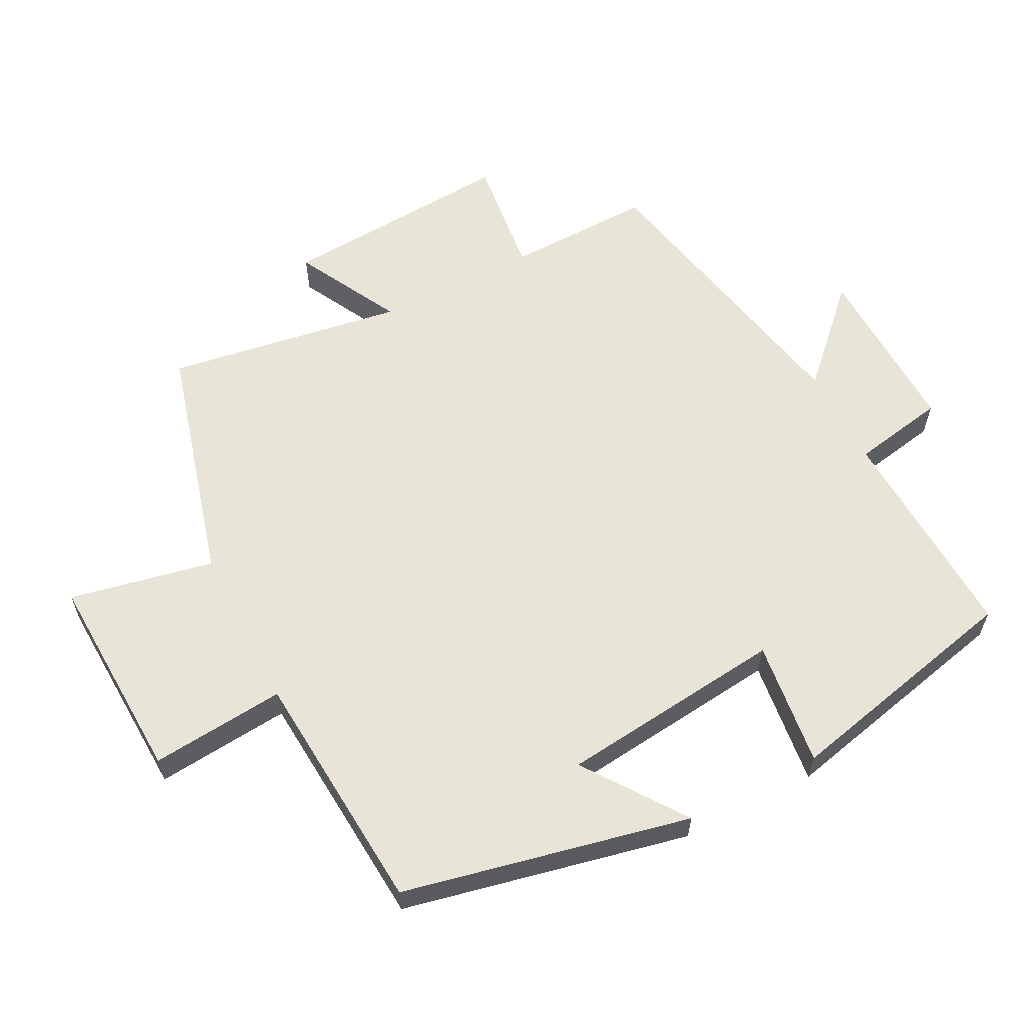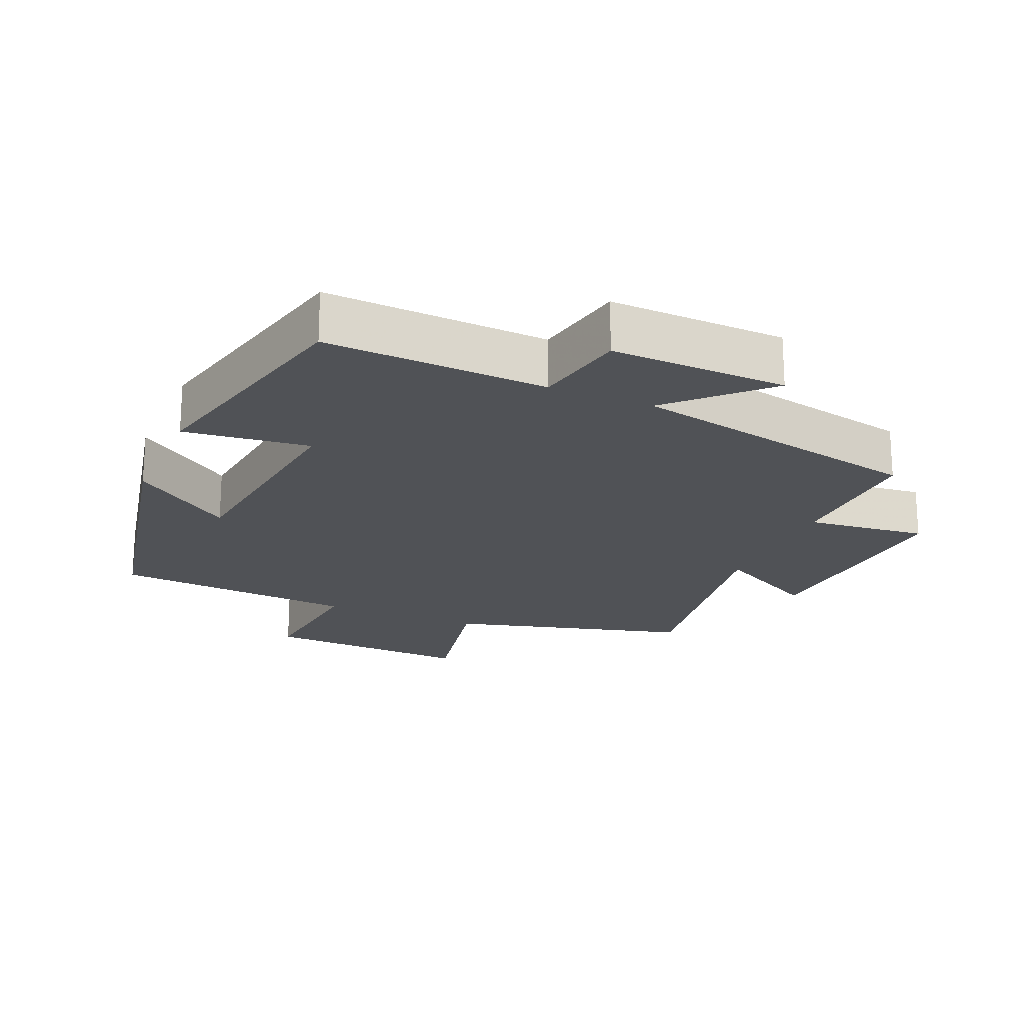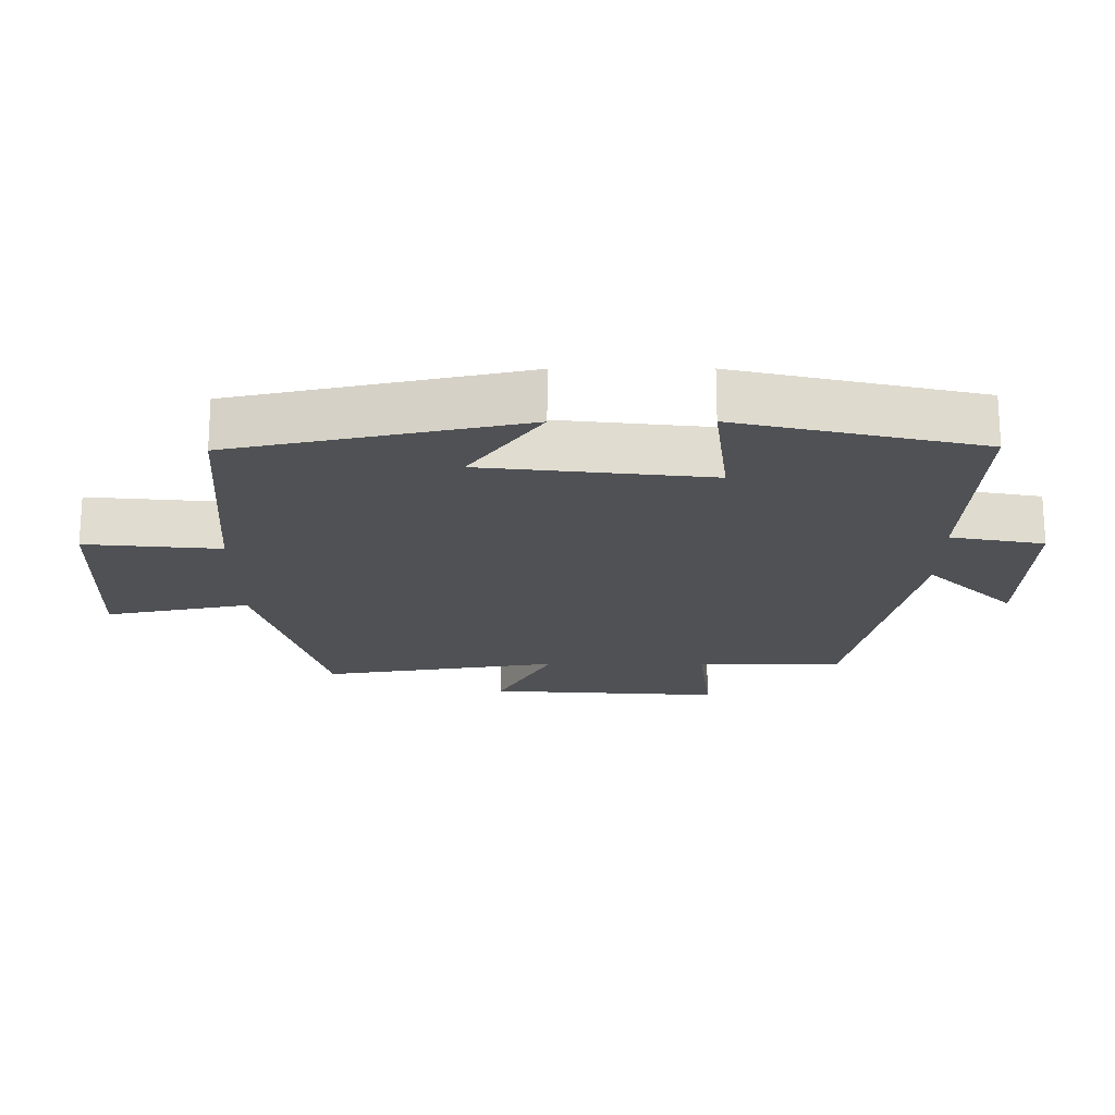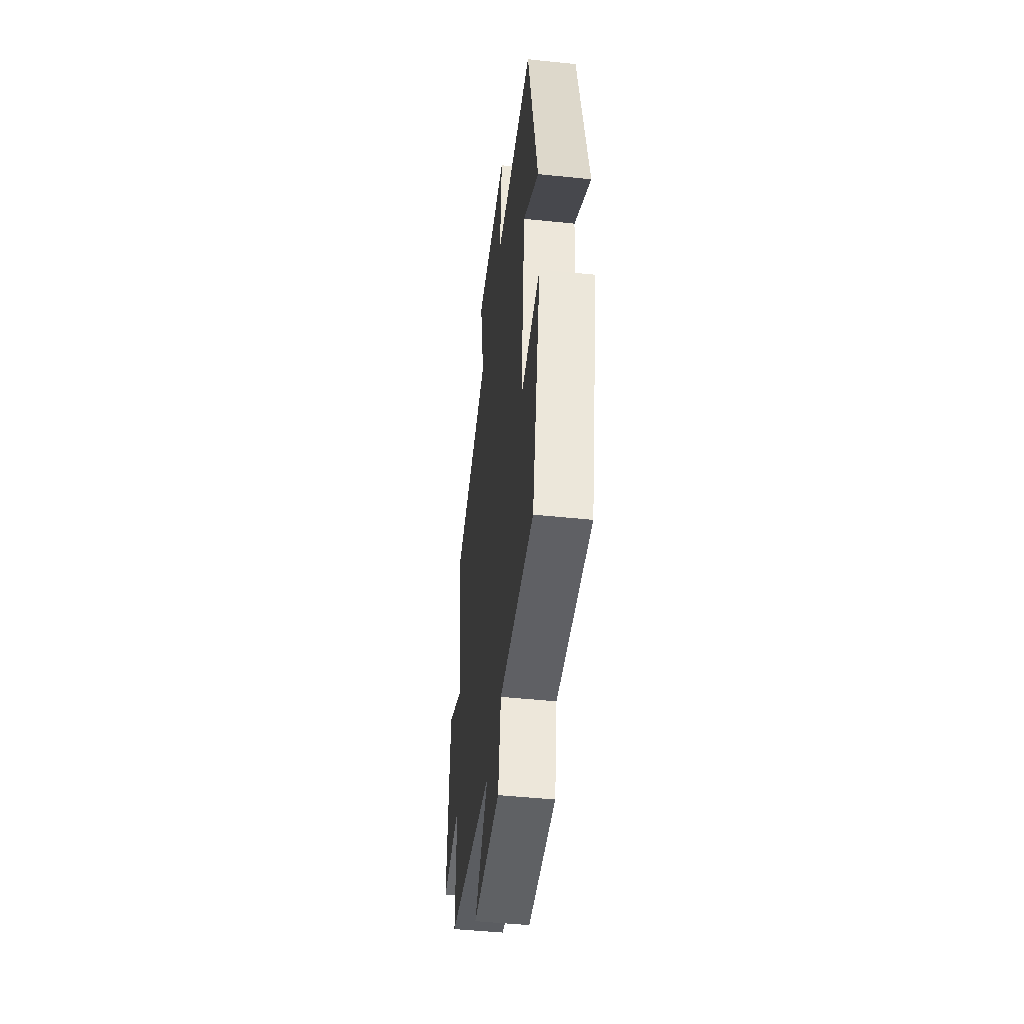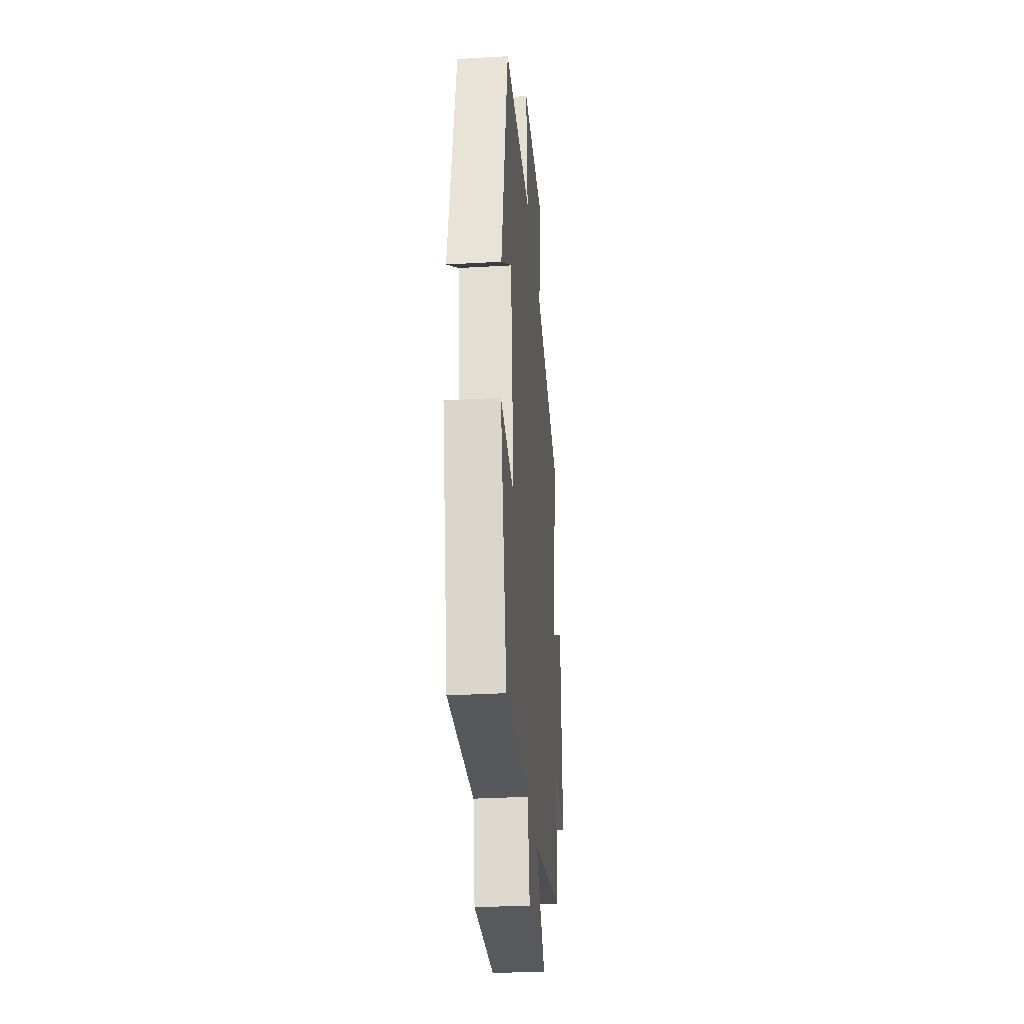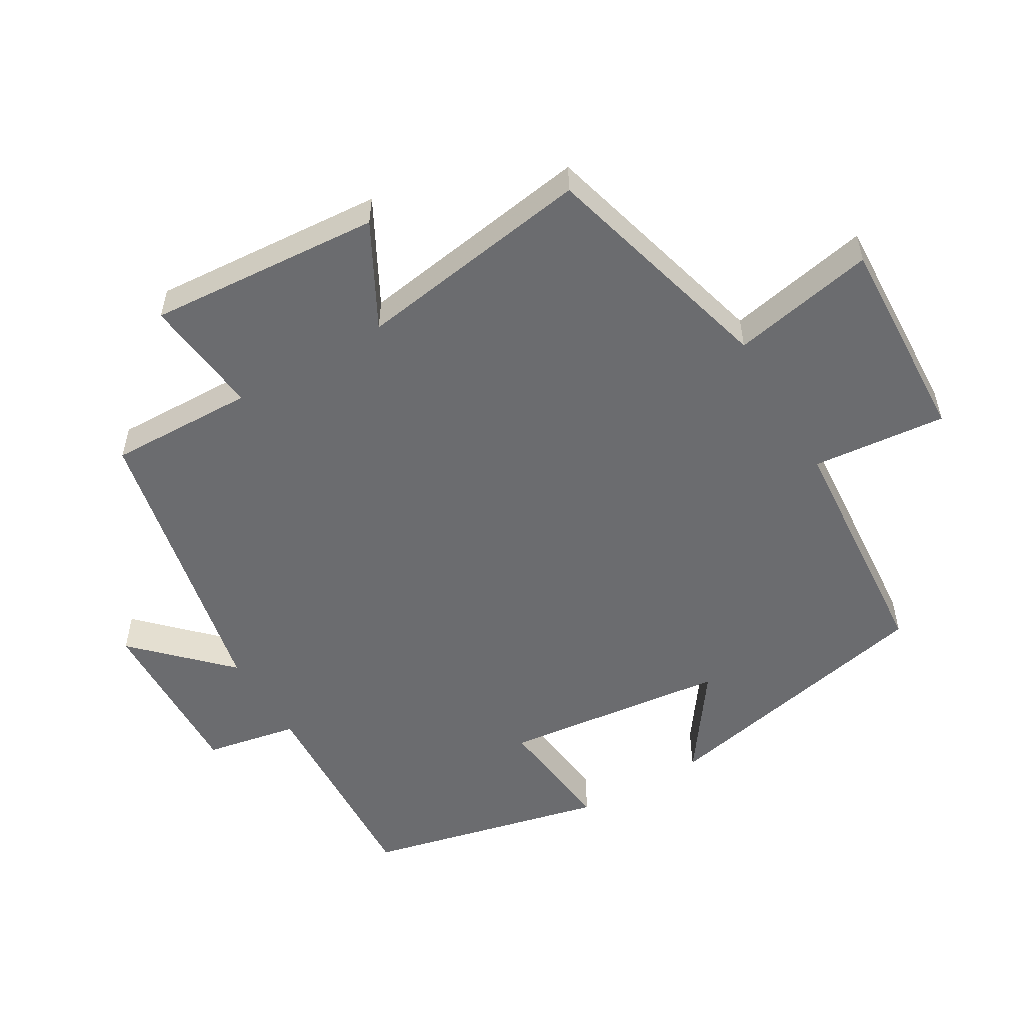
<metadata>
{"format":"obj","ext":"obj","renderer":"f3d","projection":"perspective","resolution":1024,"background":"white","views":[{"elev":60.3,"azim":62.9,"up":"+Y"},{"elev":-20.6,"azim":156.7,"up":"+Y"},{"elev":-19.6,"azim":90.2,"up":"+Y"},{"elev":-47.3,"azim":83.3,"up":"+Z"},{"elev":-31.2,"azim":94.7,"up":"+Z"},{"elev":-53.7,"azim":-59.6,"up":"+Y"}]}
</metadata>
<code>
v -0.505 0.07 -0.409
v -0.5 0.07 -0.192
v -0.678 0.07 -0.212
v -0.654 0.07 0.134
v -0.5 0.07 0.052
v -0.555 0.07 0.404
v -0.201 0.07 0.5
v -0.244 0.07 0.713
v 0.066 0.07 0.699
v 0.047 0.07 0.5
v 0.409 0.07 0.472
v 0.5 0.07 0.048
v 0.352 0.07 0.154
v 0.314 0.07 -0.18
v 0.5 0.07 -0.158
v 0.417 0.07 -0.516
v 0.09 0.07 -0.5
v 0.064 0.07 -0.638
v -0.196 0.07 -0.63
v -0.066 0.07 -0.5
v -0.505 0 -0.409
v -0.5 0 -0.192
v -0.678 0 -0.212
v -0.654 0 0.134
v -0.5 0 0.052
v -0.555 0 0.404
v -0.201 0 0.5
v -0.244 0 0.713
v 0.066 0 0.699
v 0.047 0 0.5
v 0.409 0 0.472
v 0.5 0 0.048
v 0.352 0 0.154
v 0.314 0 -0.18
v 0.5 0 -0.158
v 0.417 0 -0.516
v 0.09 0 -0.5
v 0.064 0 -0.638
v -0.196 0 -0.63
v -0.066 0 -0.5
f 17 18 19 20
f 17 20 1 2
f 14 15 16 17
f 13 14 17 2
f 10 11 12 13
f 10 13 2 3
f 7 8 9 10
f 5 6 7 10
f 5 10 3
f 3 4 5
f 40 39 38 37
f 22 21 40 37
f 37 36 35 34
f 22 37 34 33
f 33 32 31 30
f 23 22 33 30
f 30 29 28 27
f 30 27 26 25
f 23 30 25
f 25 24 23
f 1 21 22 2
f 2 22 23 3
f 3 23 24 4
f 4 24 25 5
f 5 25 26 6
f 6 26 27 7
f 7 27 28 8
f 8 28 29 9
f 9 29 30 10
f 10 30 31 11
f 11 31 32 12
f 12 32 33 13
f 13 33 34 14
f 14 34 35 15
f 15 35 36 16
f 16 36 37 17
f 17 37 38 18
f 18 38 39 19
f 19 39 40 20
f 20 40 21 1

</code>
